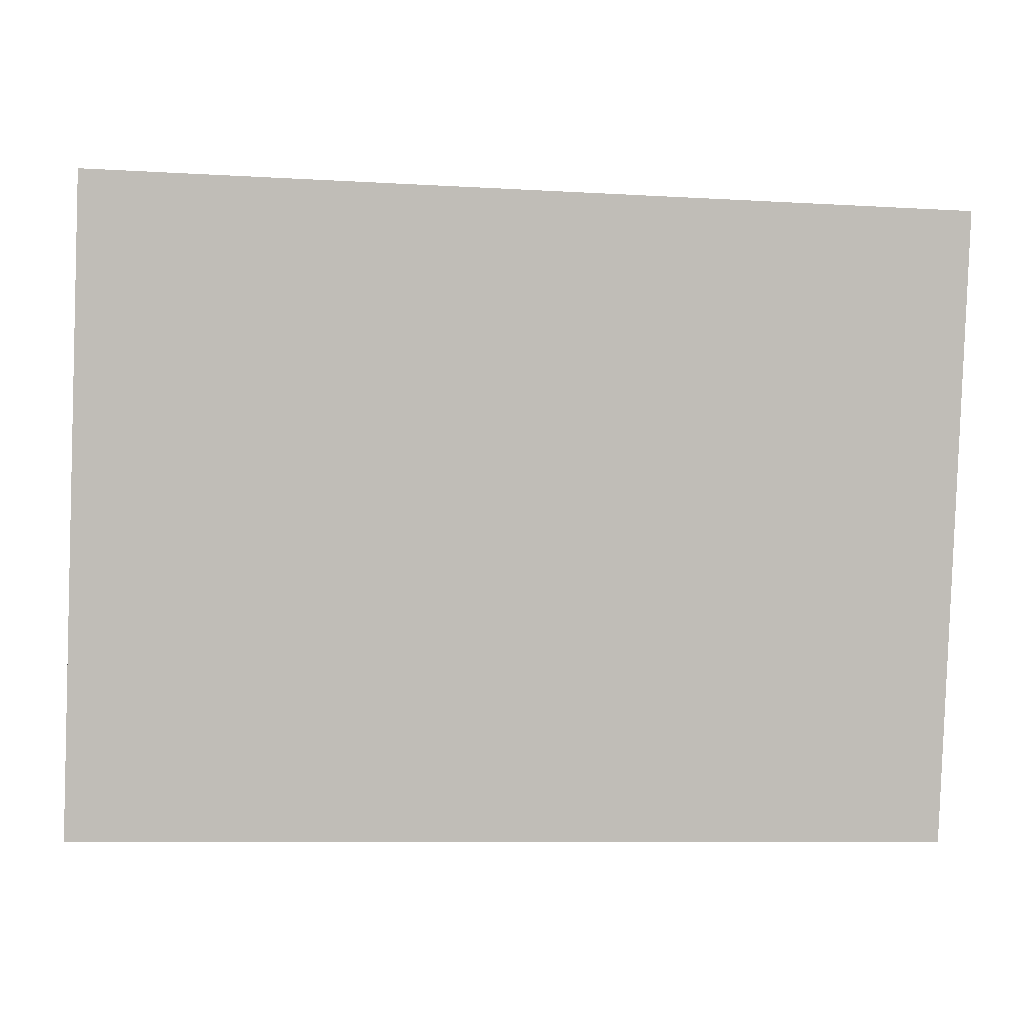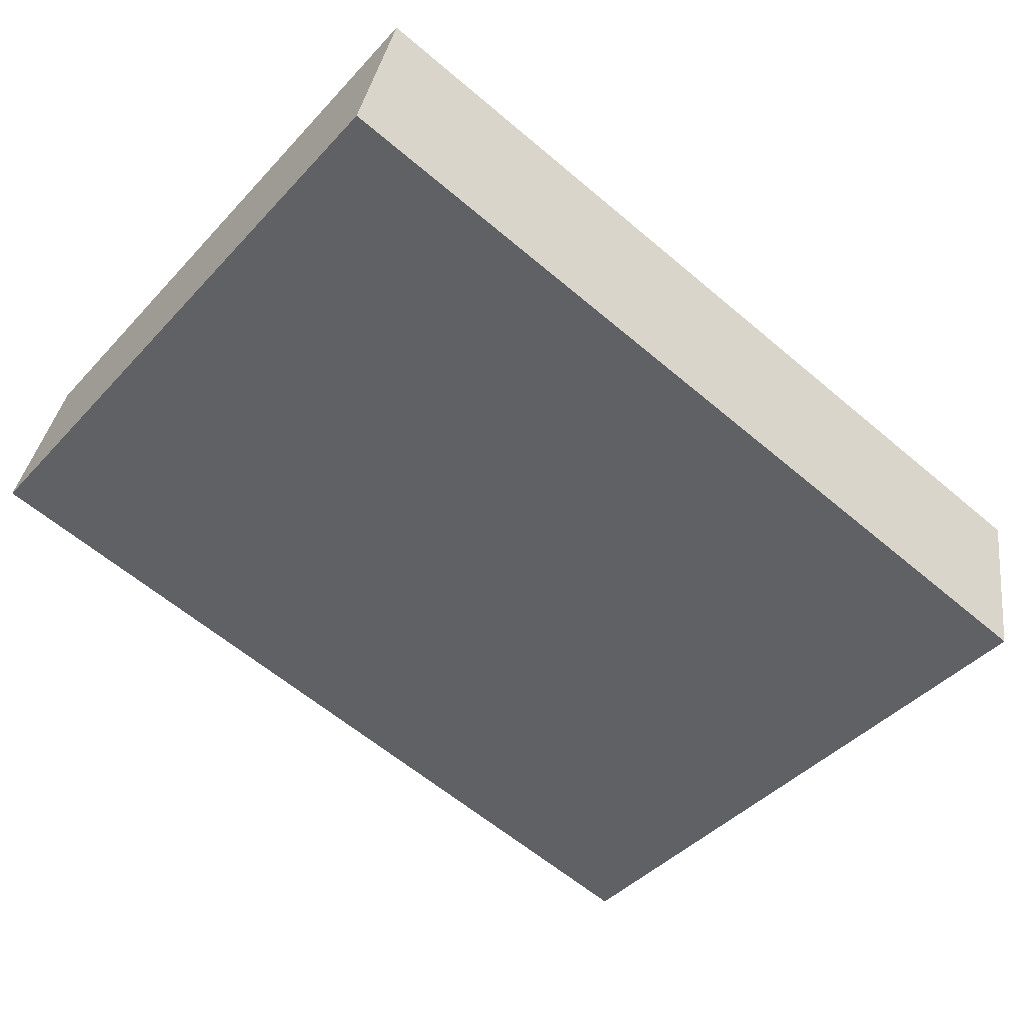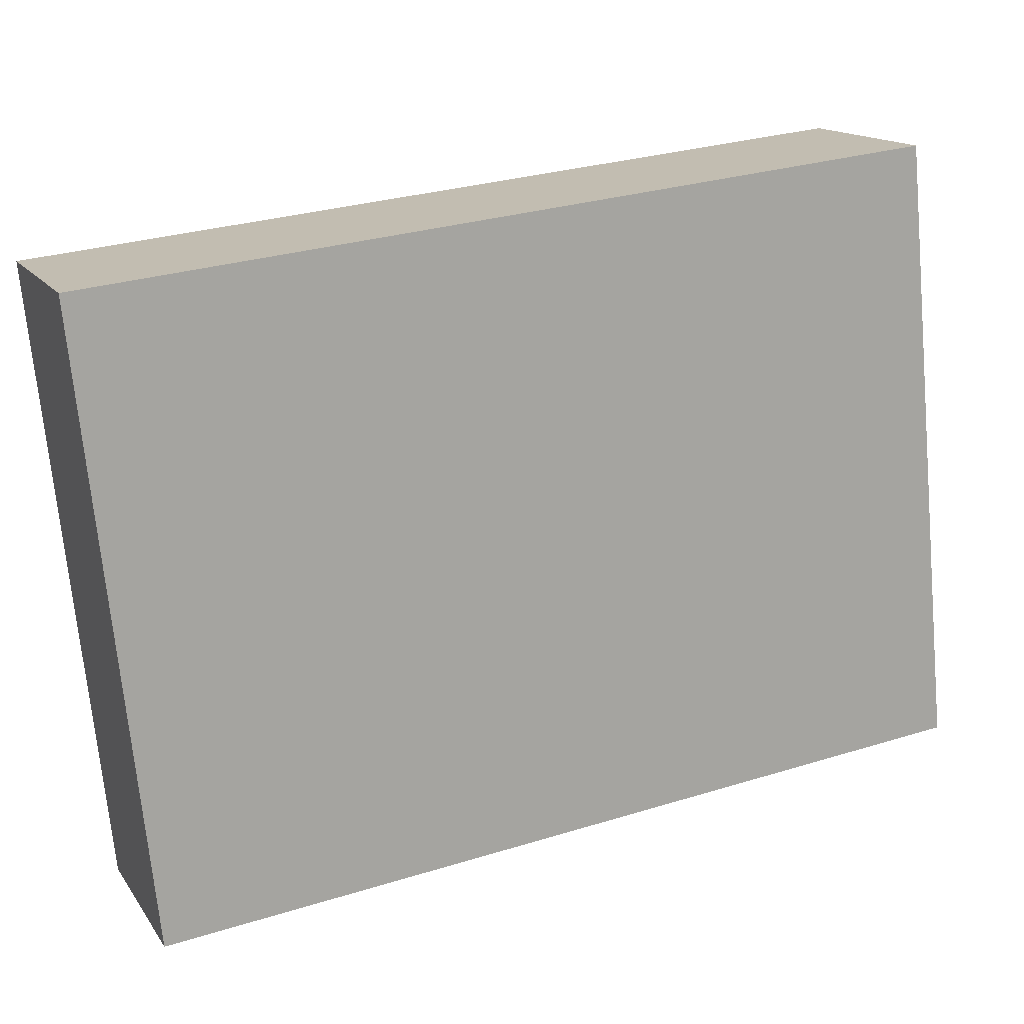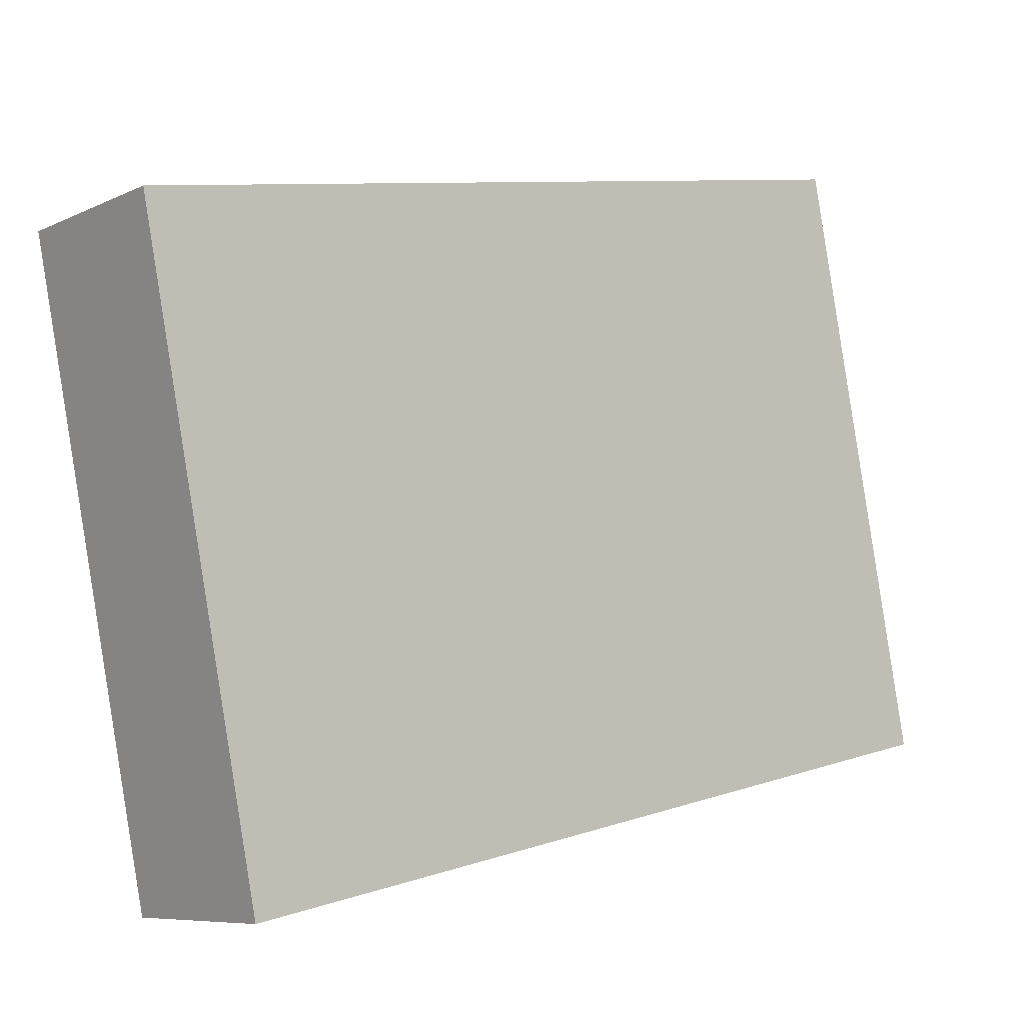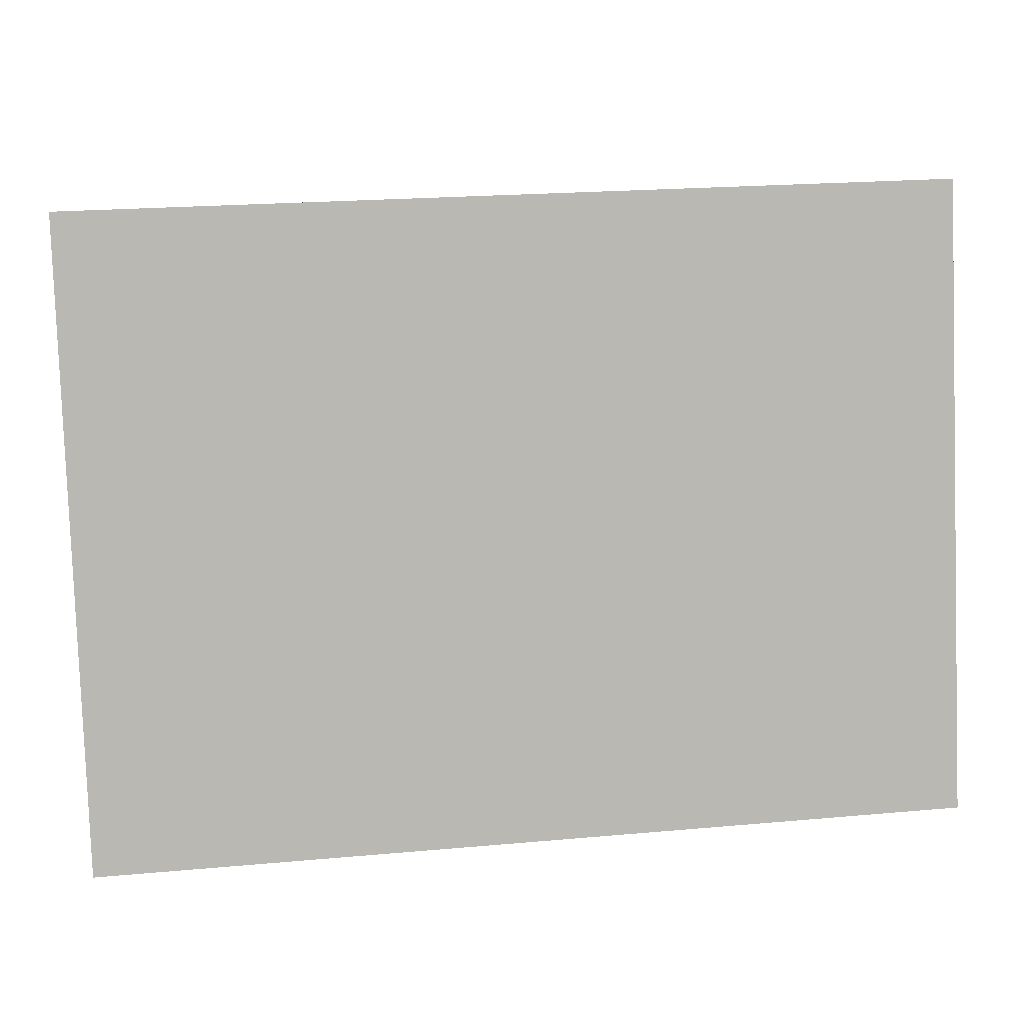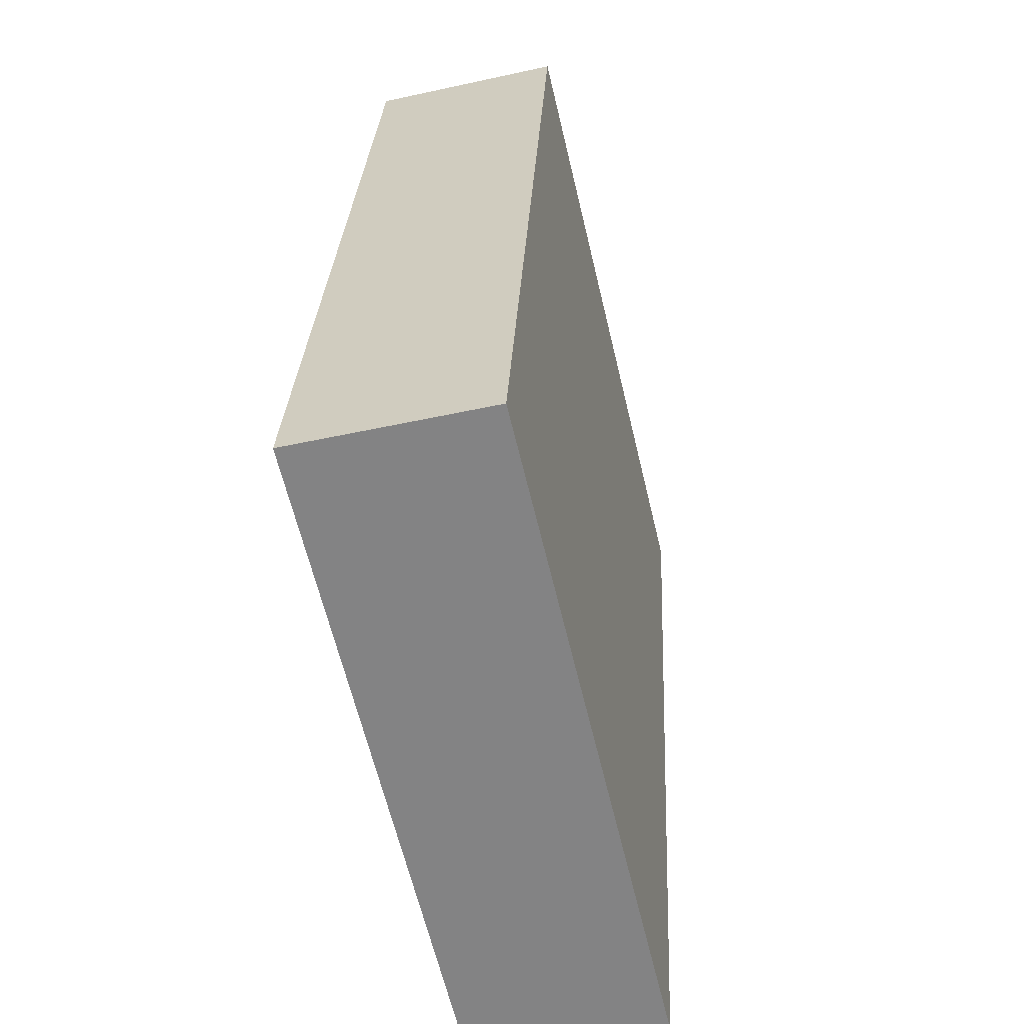
<metadata>
{"format":"obj","ext":"obj","renderer":"f3d","projection":"perspective","resolution":1024,"background":"white","views":[{"elev":-8.6,"azim":-9.2,"up":"+Z"},{"elev":-61.5,"azim":-40.7,"up":"+Y"},{"elev":30.3,"azim":156.0,"up":"+Z"},{"elev":9.2,"azim":138.6,"up":"+Z"},{"elev":21.4,"azim":170.9,"up":"+Z"},{"elev":28.5,"azim":92.9,"up":"+Z"}]}
</metadata>
<code>
v  9.239 1.378 -15.46
v  9.239 2.026 -18.19
v  13.08 2.026 -18.19
v  13.08 1.378 -15.46
v  9.239 2.181 -15.27
v  13.08 2.181 -15.27
v  13.08 2.829 -18
v  9.239 2.829 -18
g Sensor007
f 1 2 3
f 3 4 1
f 5 6 7
f 7 8 5
f 1 4 6
f 6 5 1
f 4 3 7
f 7 6 4
f 3 2 8
f 8 7 3
f 2 1 5
f 5 8 2

</code>
